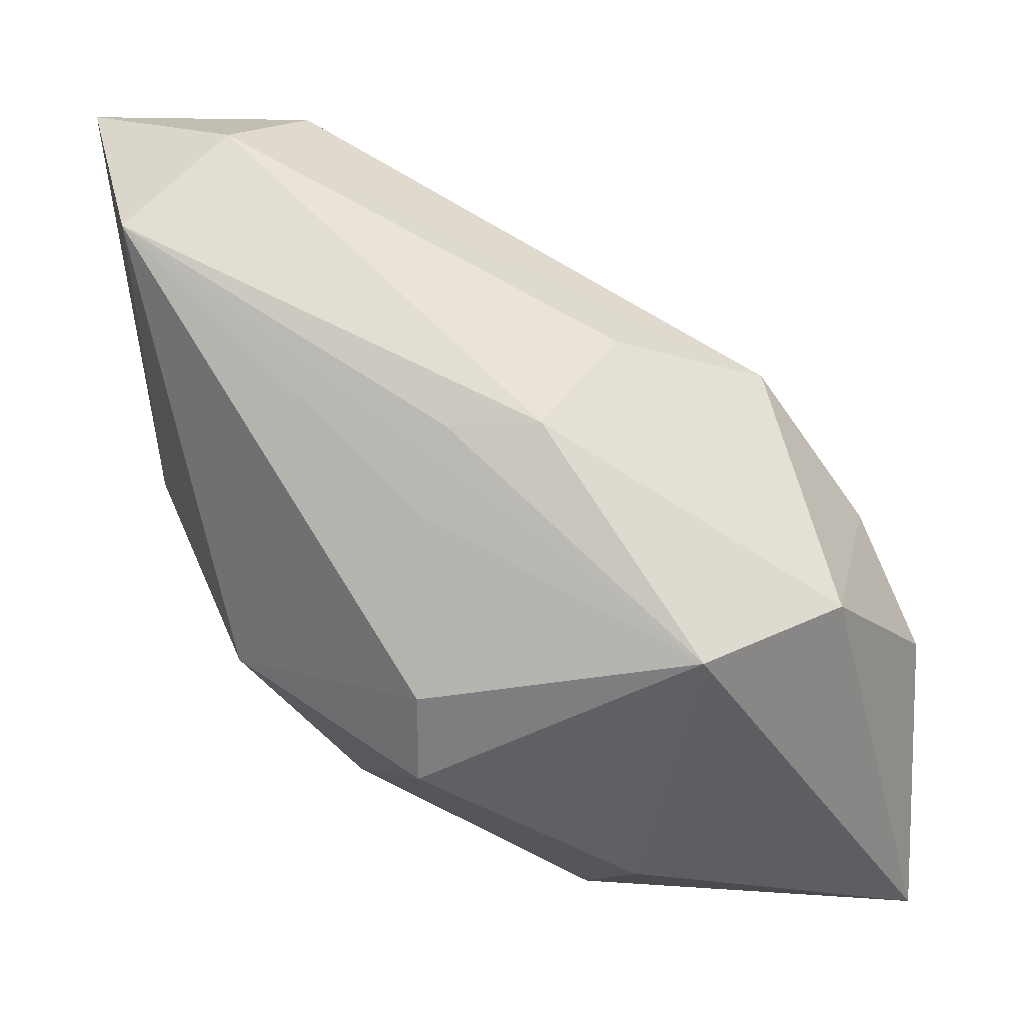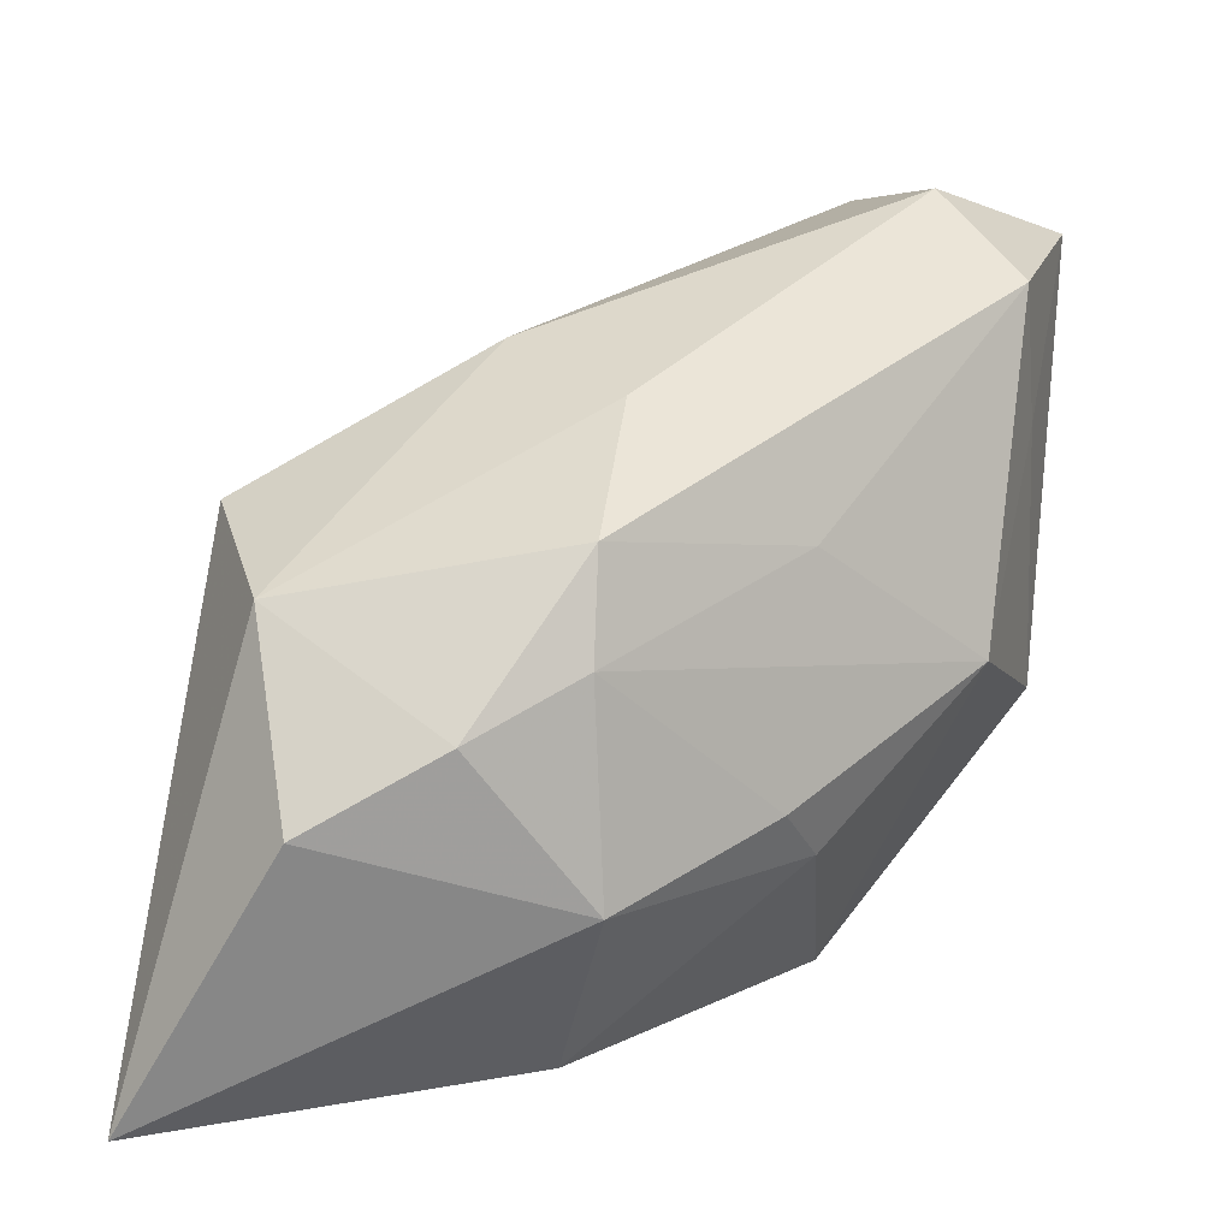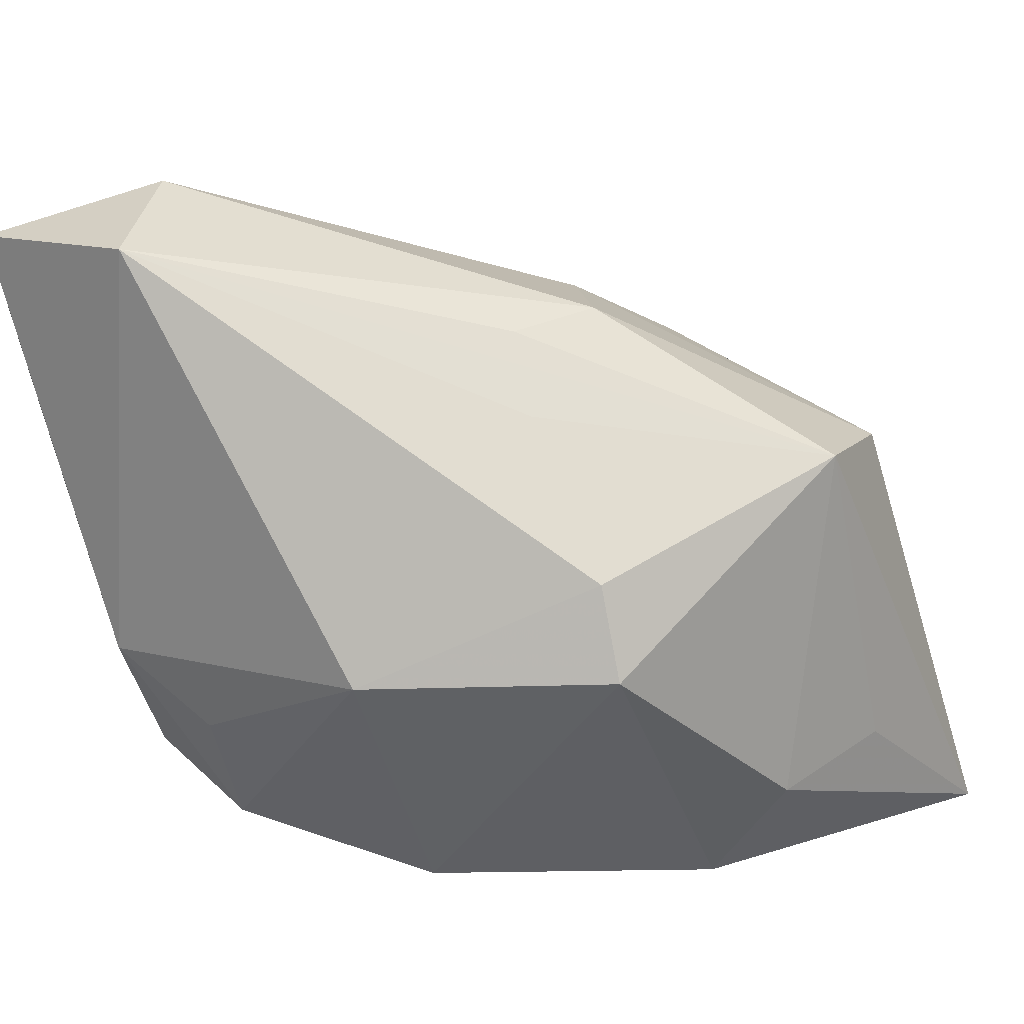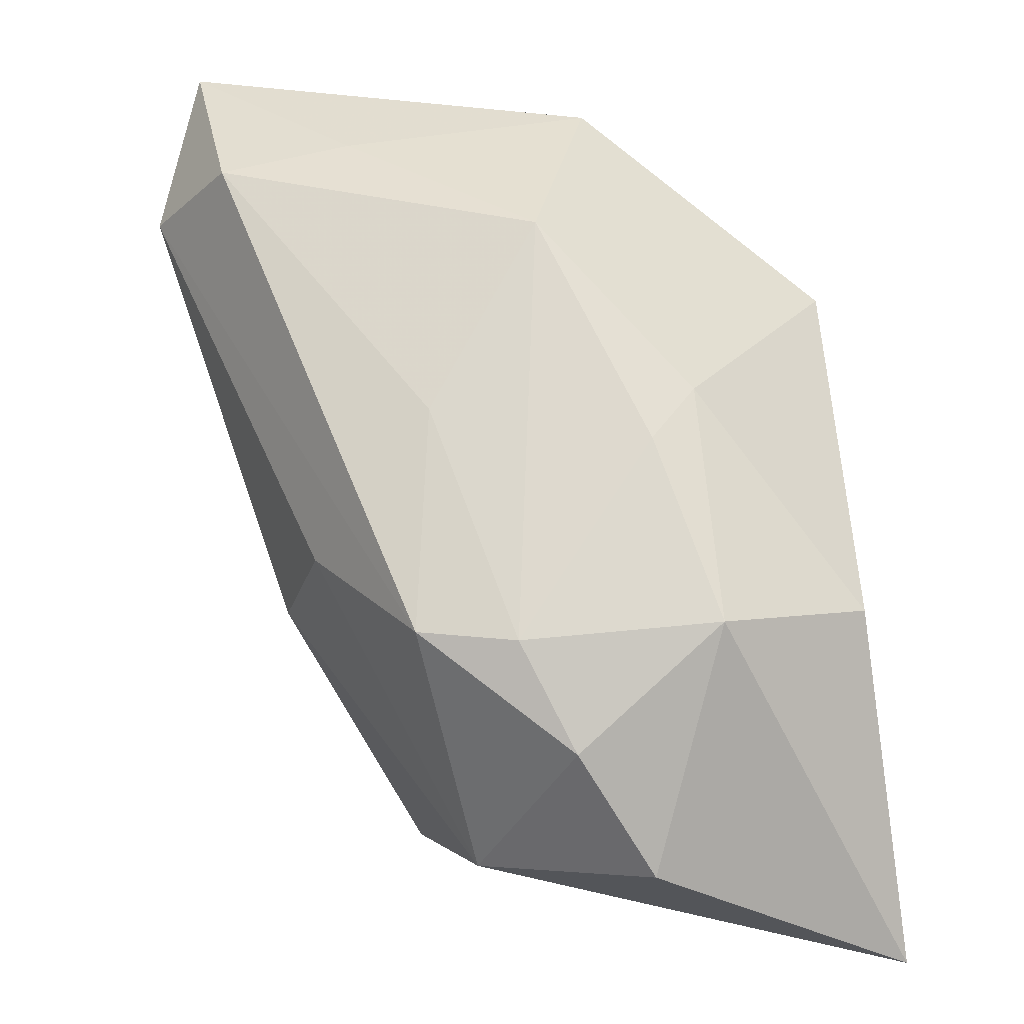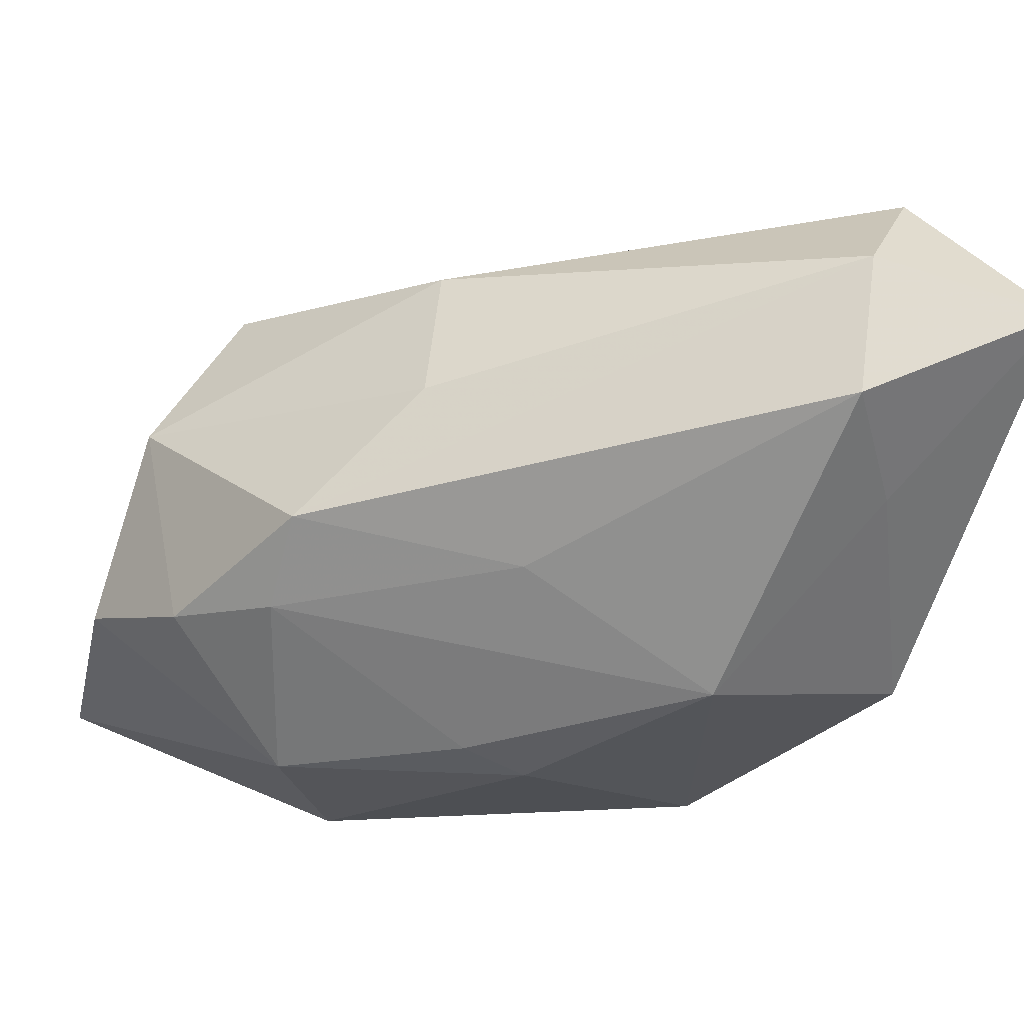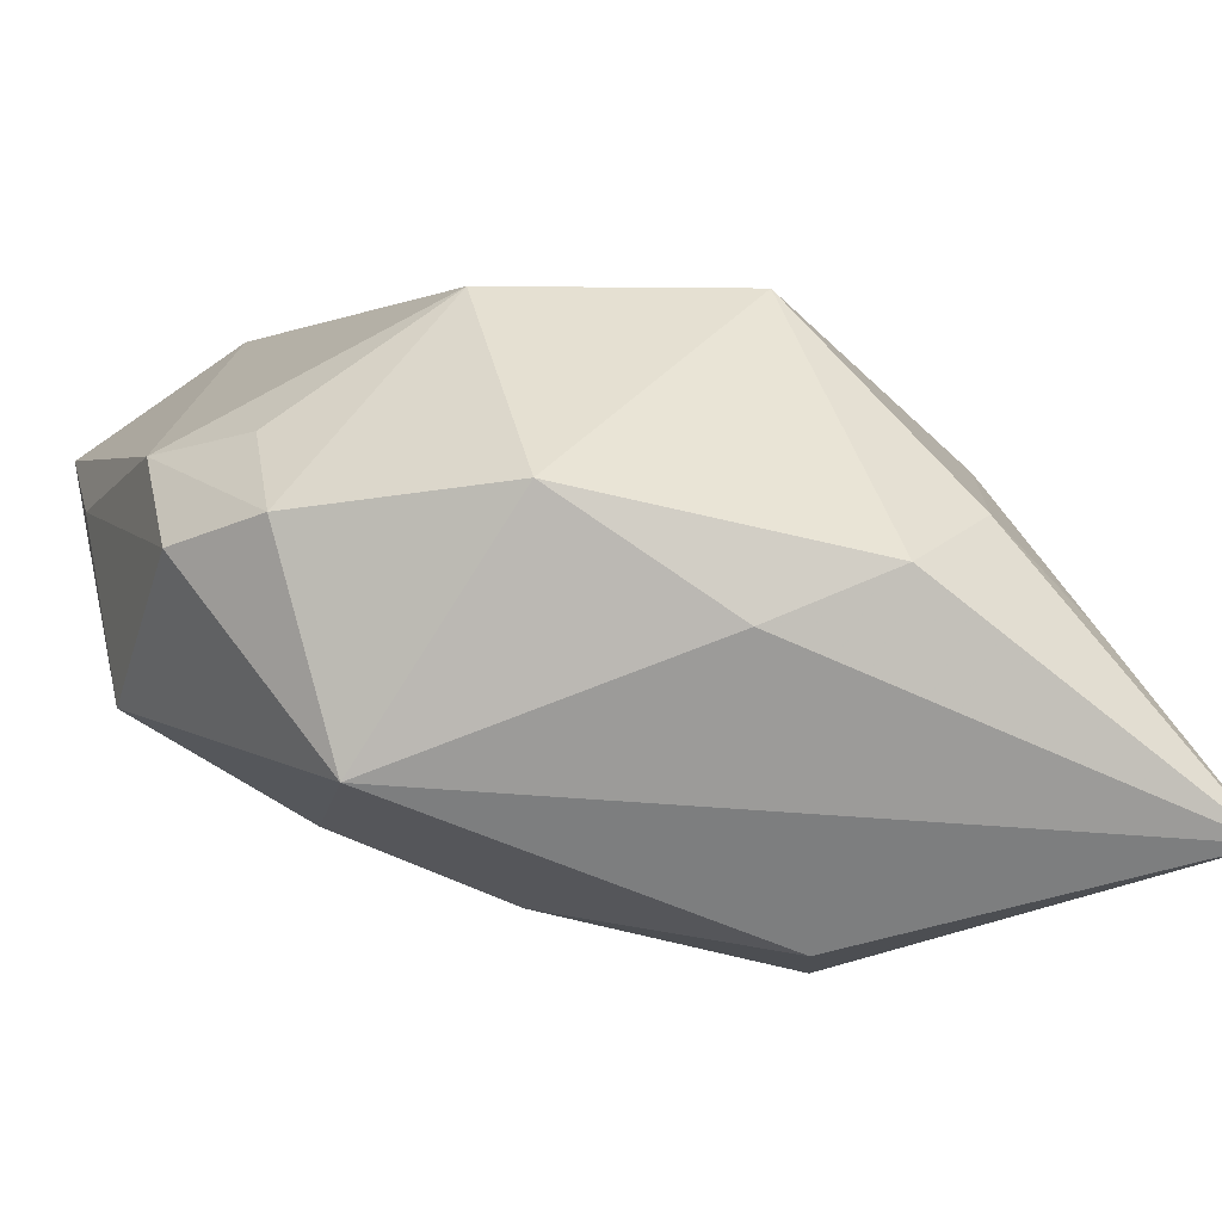
<metadata>
{"format":"obj","ext":"obj","renderer":"f3d","projection":"perspective","resolution":1024,"background":"white","views":[{"elev":-38.1,"azim":-177.5,"up":"+Z"},{"elev":13.3,"azim":-71.7,"up":"+Y"},{"elev":25.5,"azim":144.9,"up":"+Y"},{"elev":38.3,"azim":-96.7,"up":"+Z"},{"elev":35.9,"azim":-24.8,"up":"+Y"},{"elev":-70.6,"azim":138.8,"up":"+Y"}]}
</metadata>
<code>
v 0.01327 -0.02192 -0.01011
v -0.00831 0.01081 0.01624
v -0.002322 -0.02543 -0.01263
v 0.03275 0.02787 0.02498
v 0.02166 -0.0006478 -0.01212
v -0.02075 -0.02315 0.002214
v -0.03624 -0.02543 -0.02315
v 0.02671 -0.009221 0.002504
v 0.03071 -0.004169 0.01024
v 0.01818 0.01528 0.02564
v 0.0212 -0.005506 0.0254
v 0.003761 0.0007847 0.02564
v -0.03636 -0.003922 -0.01002
v -0.01704 0.01317 -0.02312
v -0.01153 -0.01473 -0.02571
v 0.02028 0.03218 0.01751
v -0.03199 0.001816 -0.0003119
v -0.02861 0.009337 -0.01528
v 0.005902 0.0008153 -0.02528
v 0.005561 0.007936 -0.0223
v -0.02587 0.005675 0.006472
v 0.02848 0.03036 0.009204
v 0.01001 -0.02517 0.01194
v 0.03042 0.01256 0.02216
v 0.004563 0.01788 -0.01172
v -0.007379 -0.02323 -0.02159
v -0.008324 -0.01066 0.01649
v -0.01339 -0.00645 0.01568
v -0.02659 -0.01022 0.007395
v 0.02376 -0.01885 0.003248
v -0.02247 -0.01345 -0.02448
v 0.00258 0.02285 -0.00653
v 0.01485 0.02615 0.02564
v -0.0234 0.01344 0.005963
v -0.004992 0.02332 -0.006878
v 0.02681 -0.01449 0.01098
v -0.01113 0.02071 0.003825
f 29 7 6
f 6 7 23
f 7 18 14
f 13 7 29
f 13 18 7
f 23 30 36
f 15 14 19
f 23 7 3
f 23 12 27
f 27 6 23
f 29 6 27
f 19 14 20
f 9 22 4
f 9 36 30
f 7 14 31
f 31 15 7
f 14 15 31
f 1 30 23
f 23 3 1
f 7 15 26
f 26 3 7
f 26 1 3
f 26 15 19
f 19 1 26
f 29 27 28
f 28 27 12
f 22 14 32
f 25 14 22
f 22 20 25
f 25 20 14
f 23 36 11
f 11 12 23
f 5 1 19
f 30 1 5
f 22 9 5
f 19 20 5
f 5 20 22
f 17 13 29
f 18 13 17
f 17 34 18
f 21 28 12
f 29 28 21
f 21 17 29
f 34 17 21
f 4 11 24
f 24 11 36
f 24 9 4
f 36 9 24
f 8 9 30
f 30 5 8
f 8 5 9
f 12 33 2
f 2 33 34
f 2 21 12
f 34 21 2
f 12 11 10
f 10 33 12
f 10 11 4
f 4 33 10
f 4 22 16
f 16 33 4
f 34 33 16
f 35 16 22
f 22 32 35
f 35 32 14
f 35 14 18
f 34 16 37
f 16 35 37
f 18 34 37
f 37 35 18

</code>
